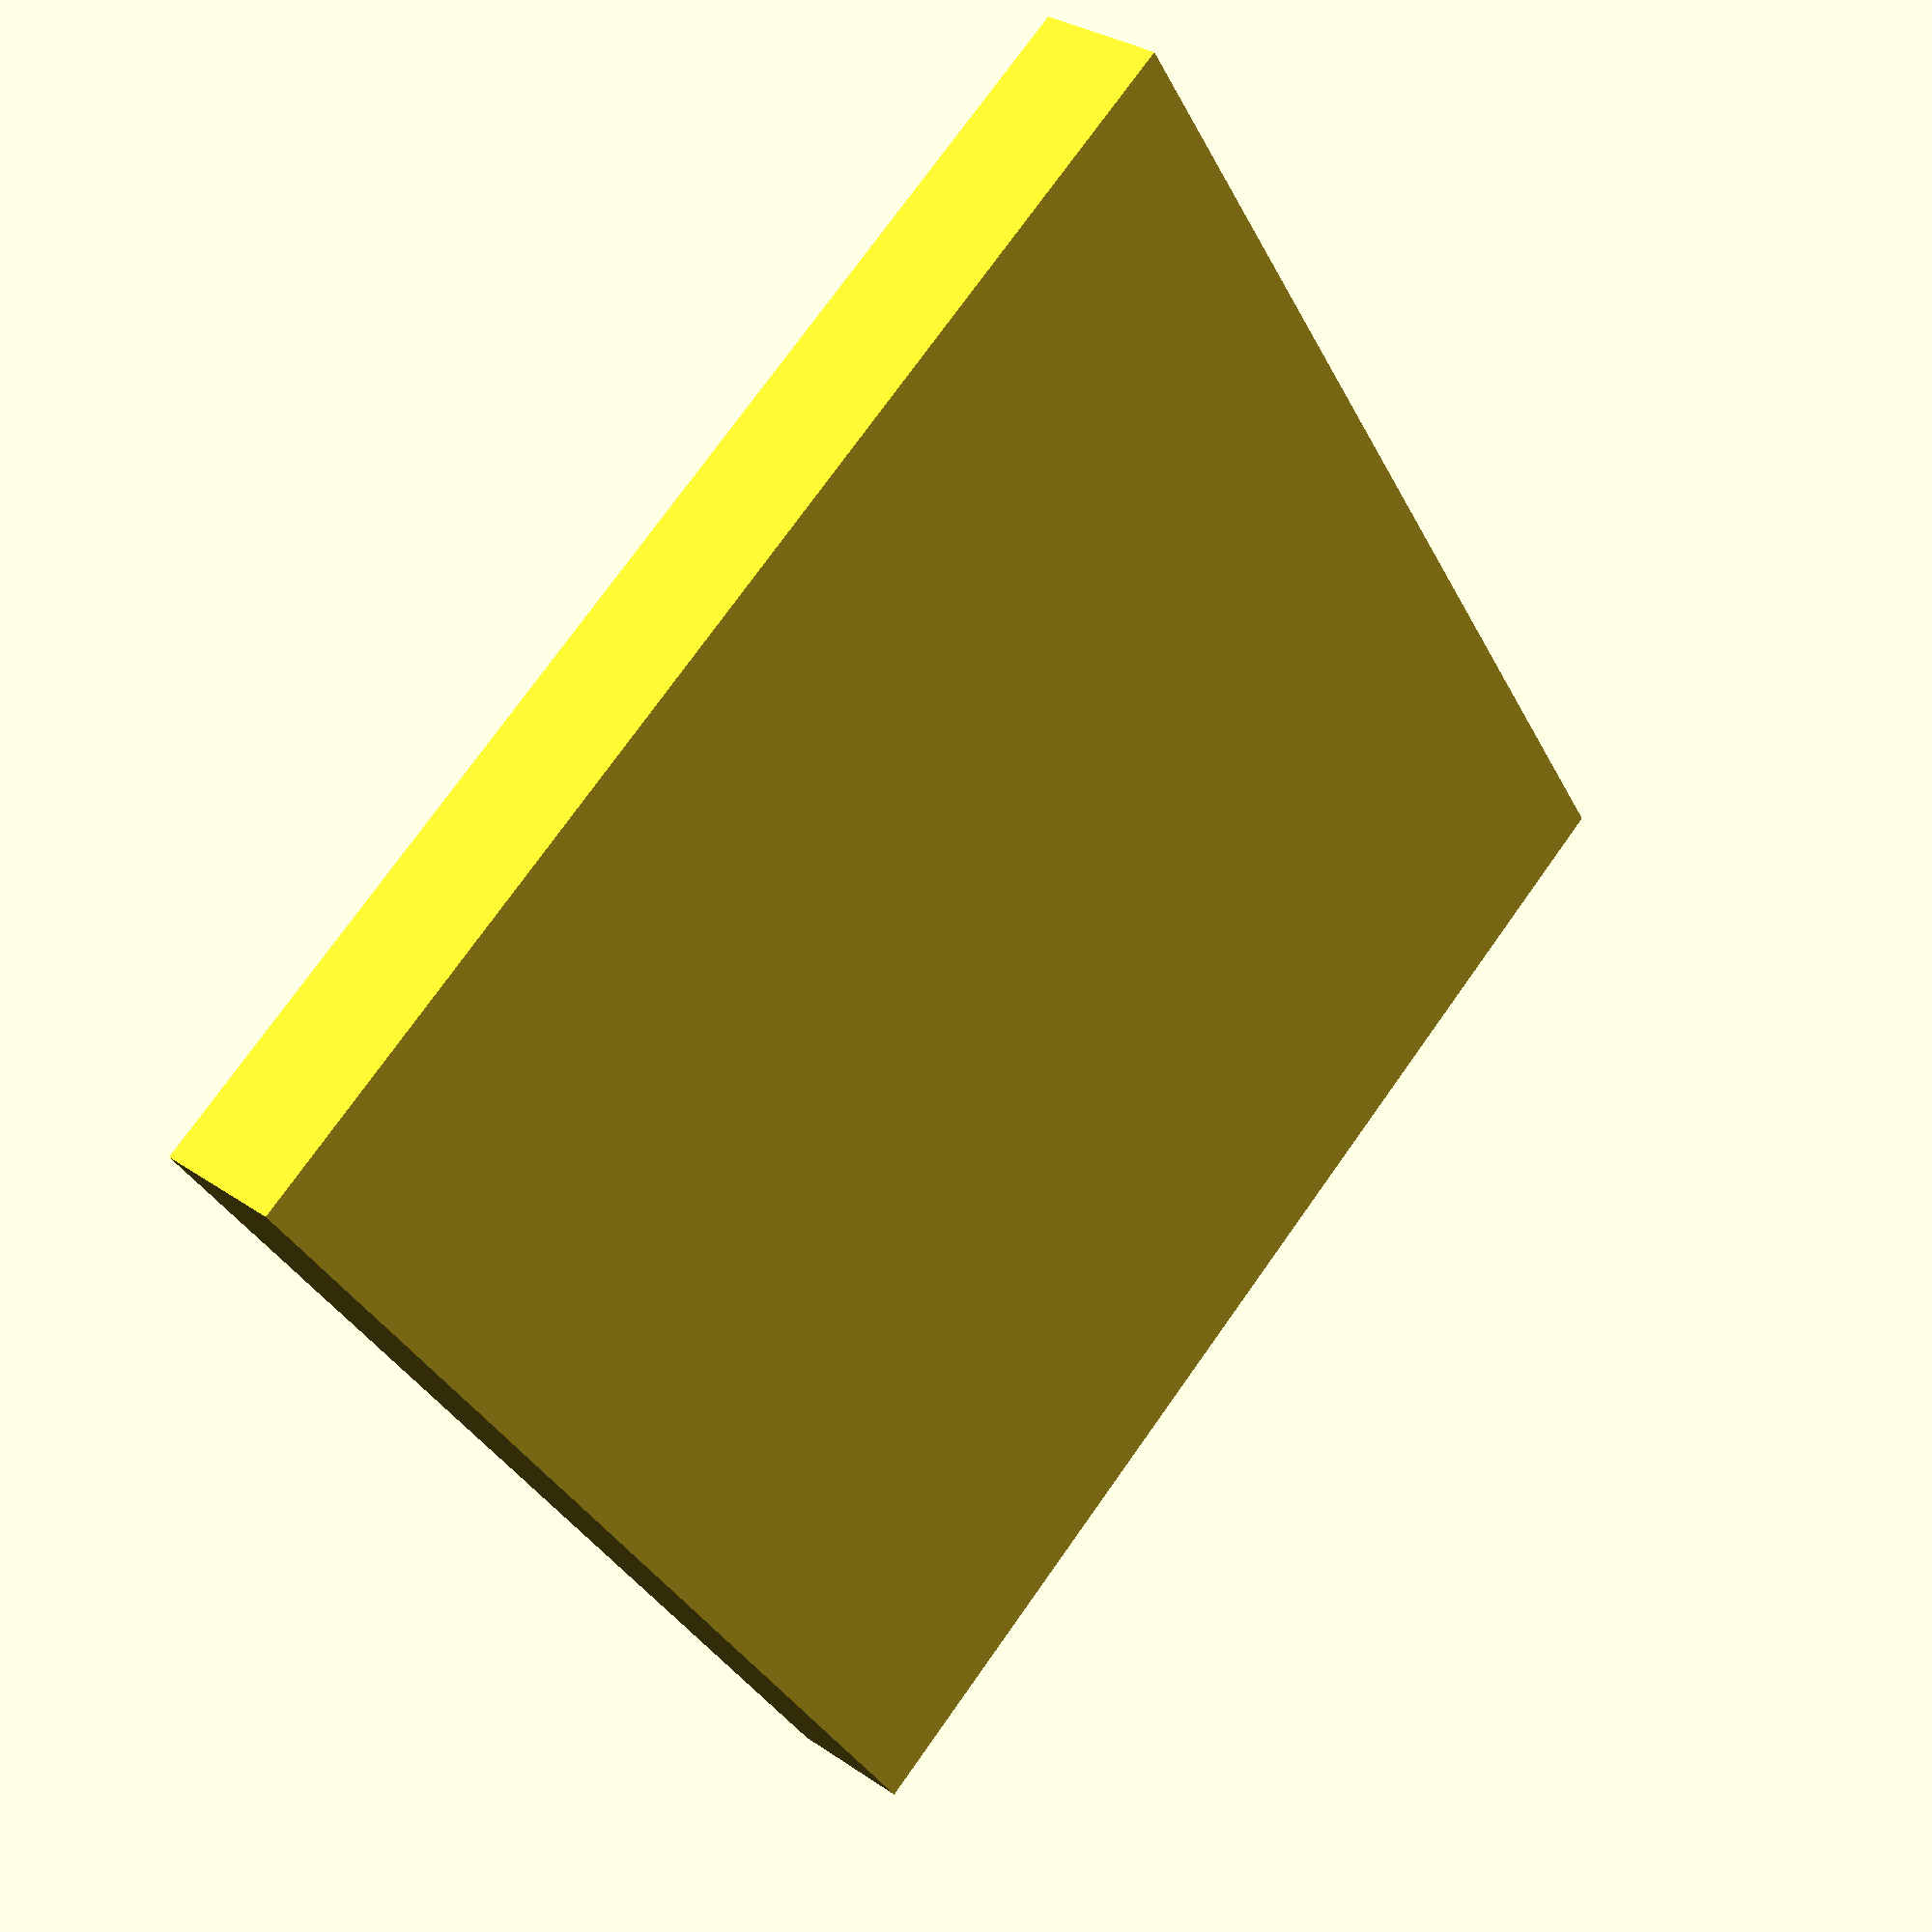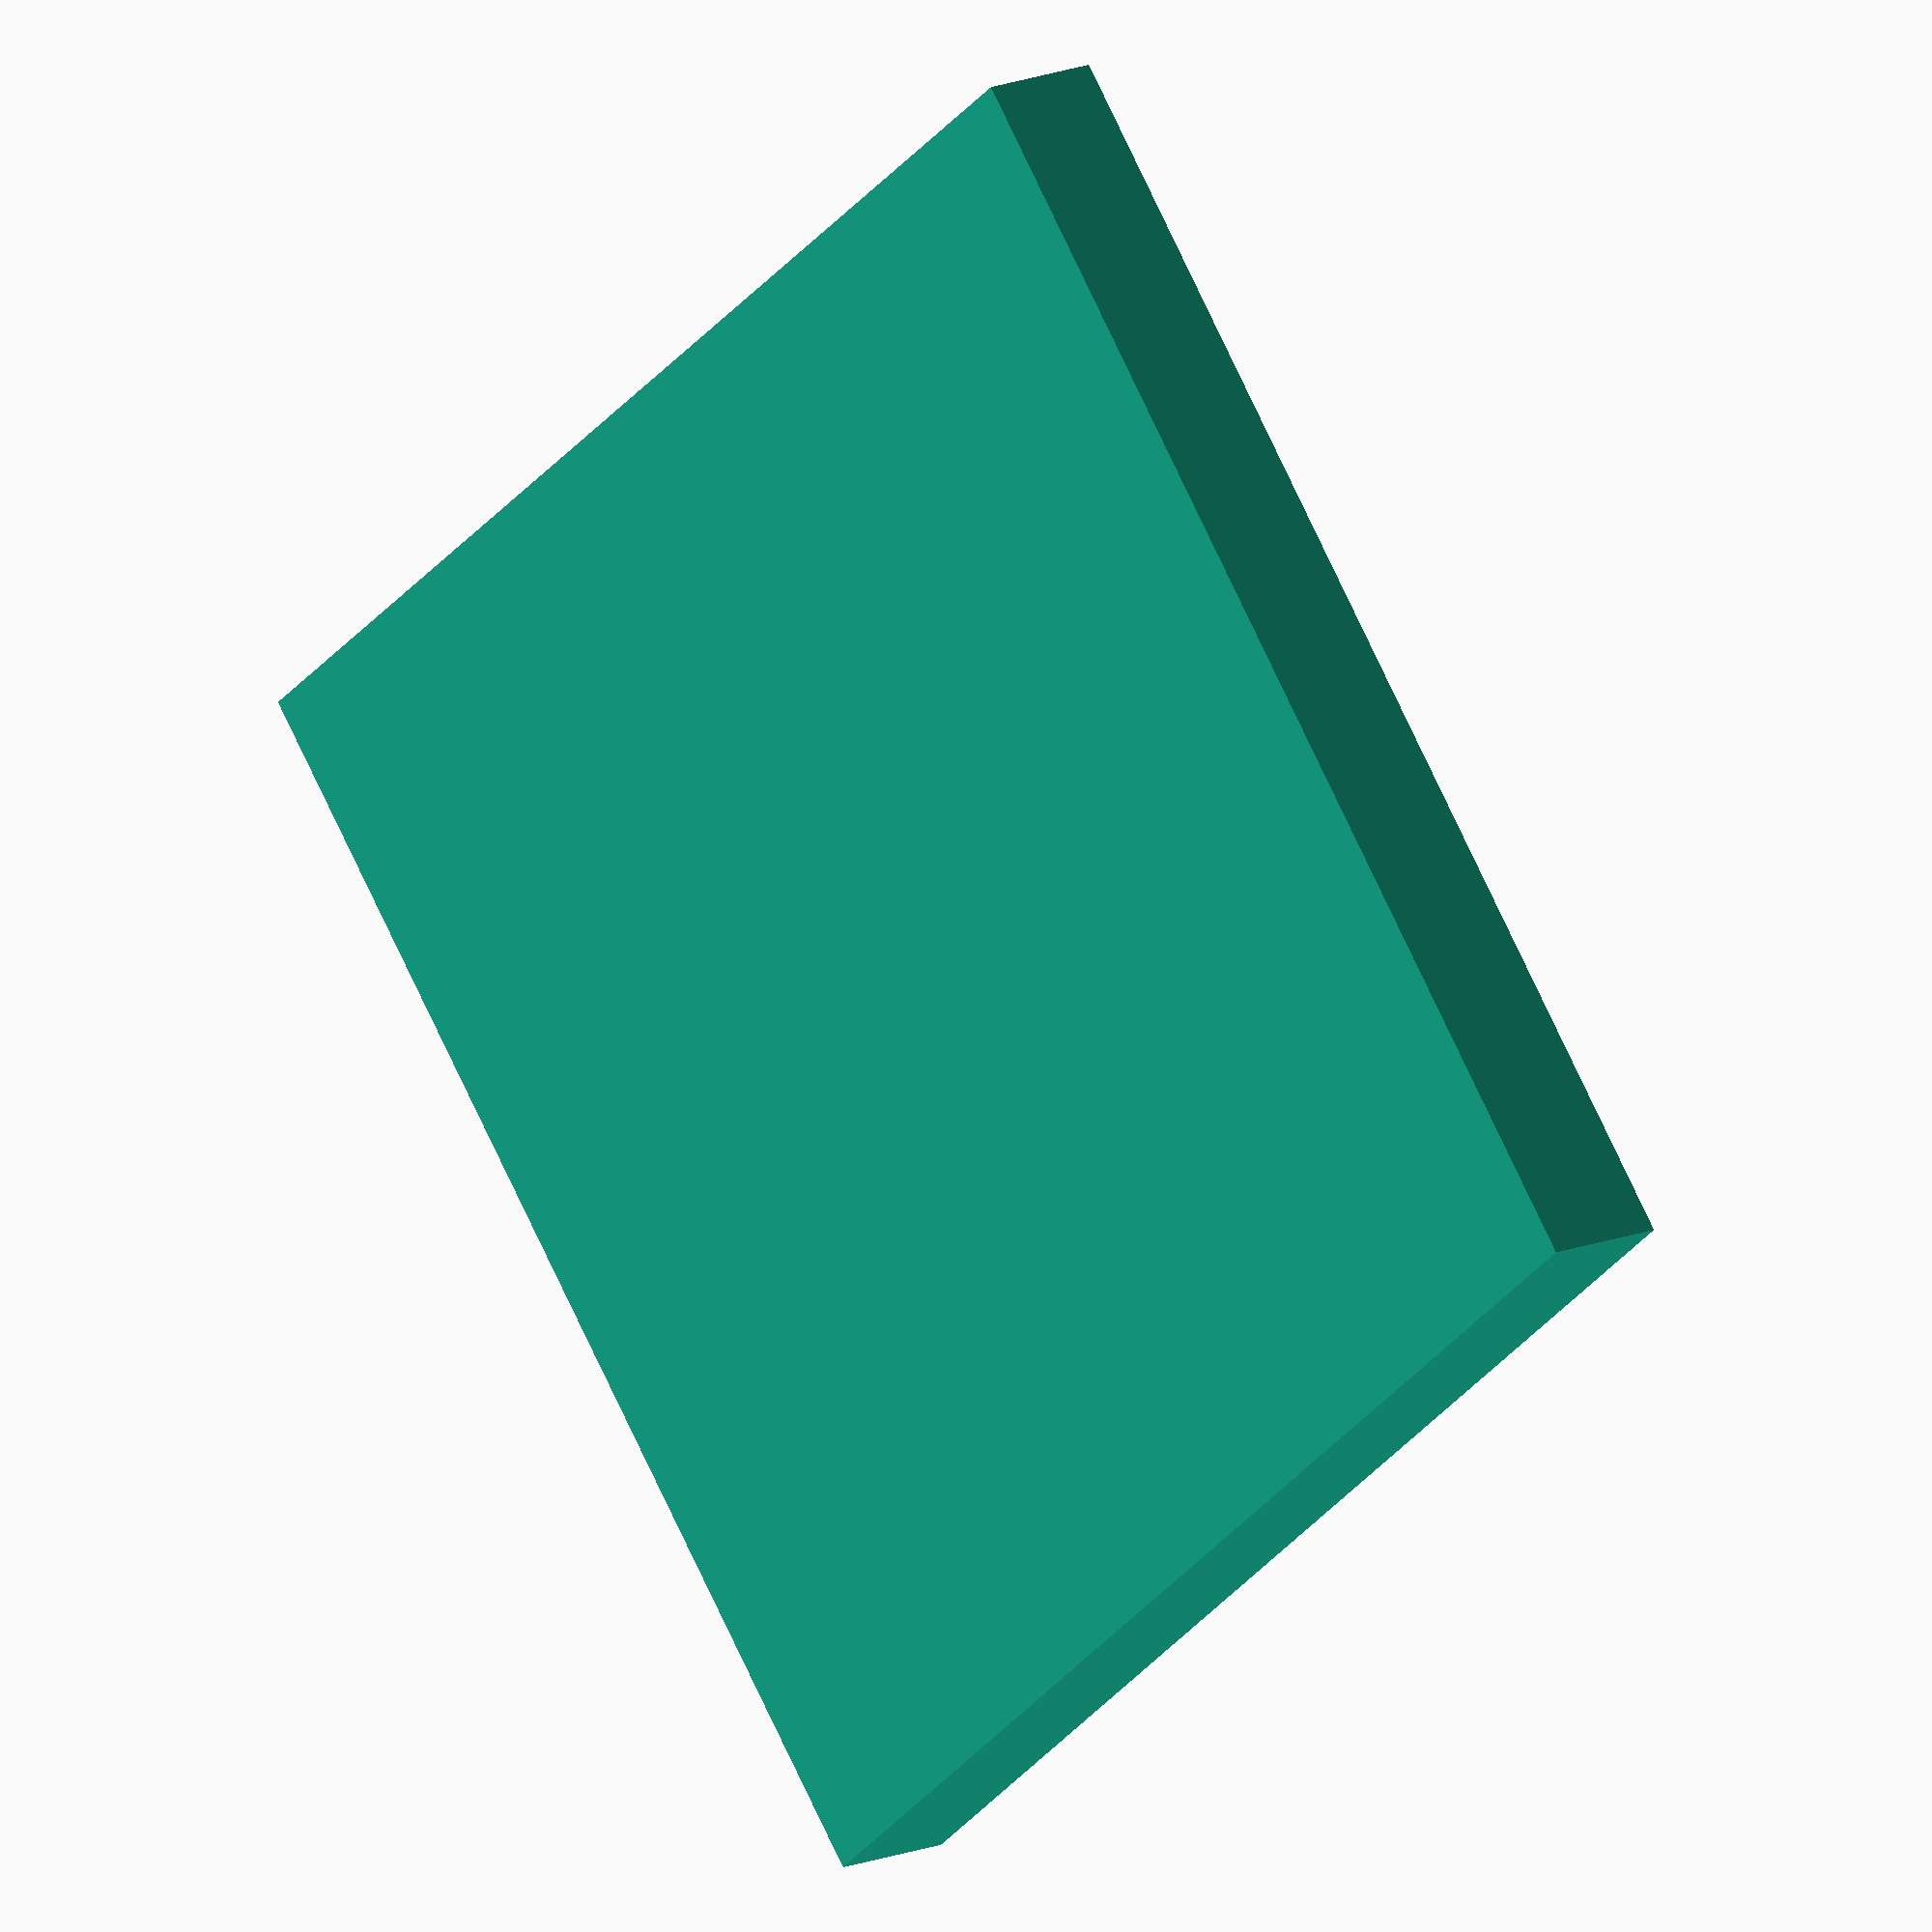
<openscad>
side = 150;
height = 15;
thickness = 2;

difference()
{
  translate([-side/2, -side/2, 0])
    cube([side, side, height]);
  translate([-side/2 + thickness, -side/2 + thickness, thickness])
    cube([side - 2*thickness, side - 2*thickness, height]);
}

</openscad>
<views>
elev=148.9 azim=124.1 roll=45.8 proj=p view=wireframe
elev=345.7 azim=308.4 roll=227.1 proj=o view=solid
</views>
